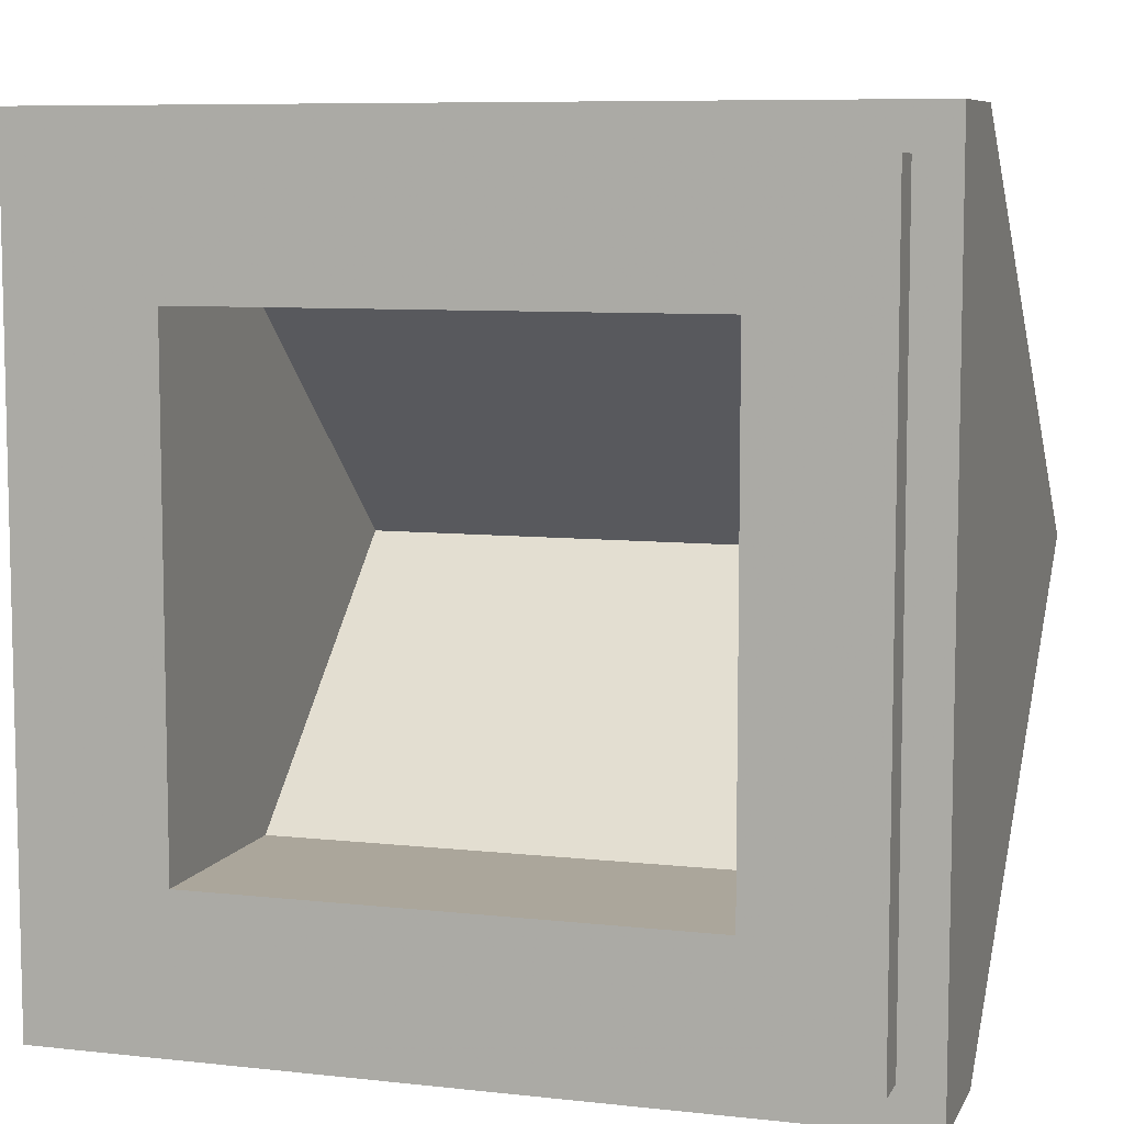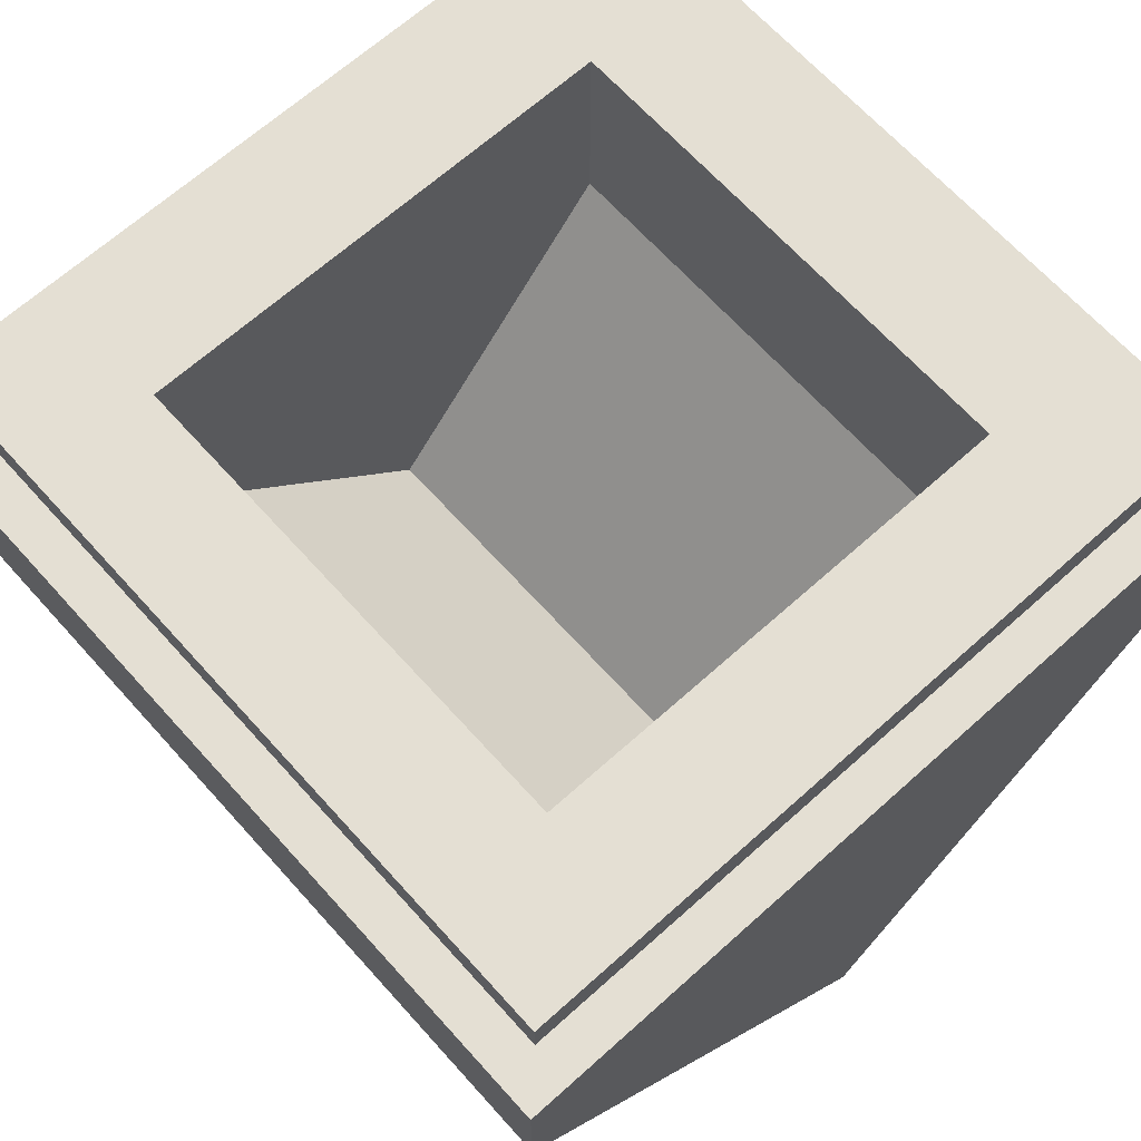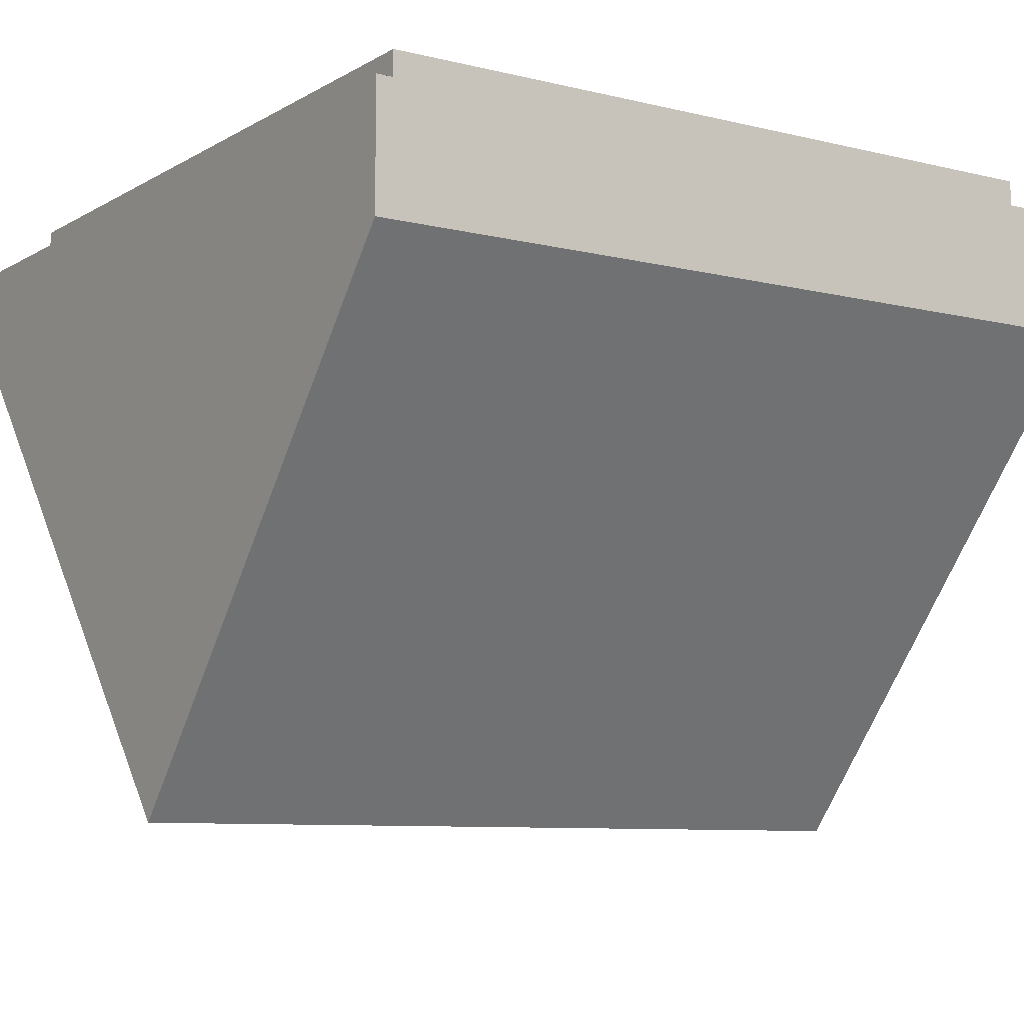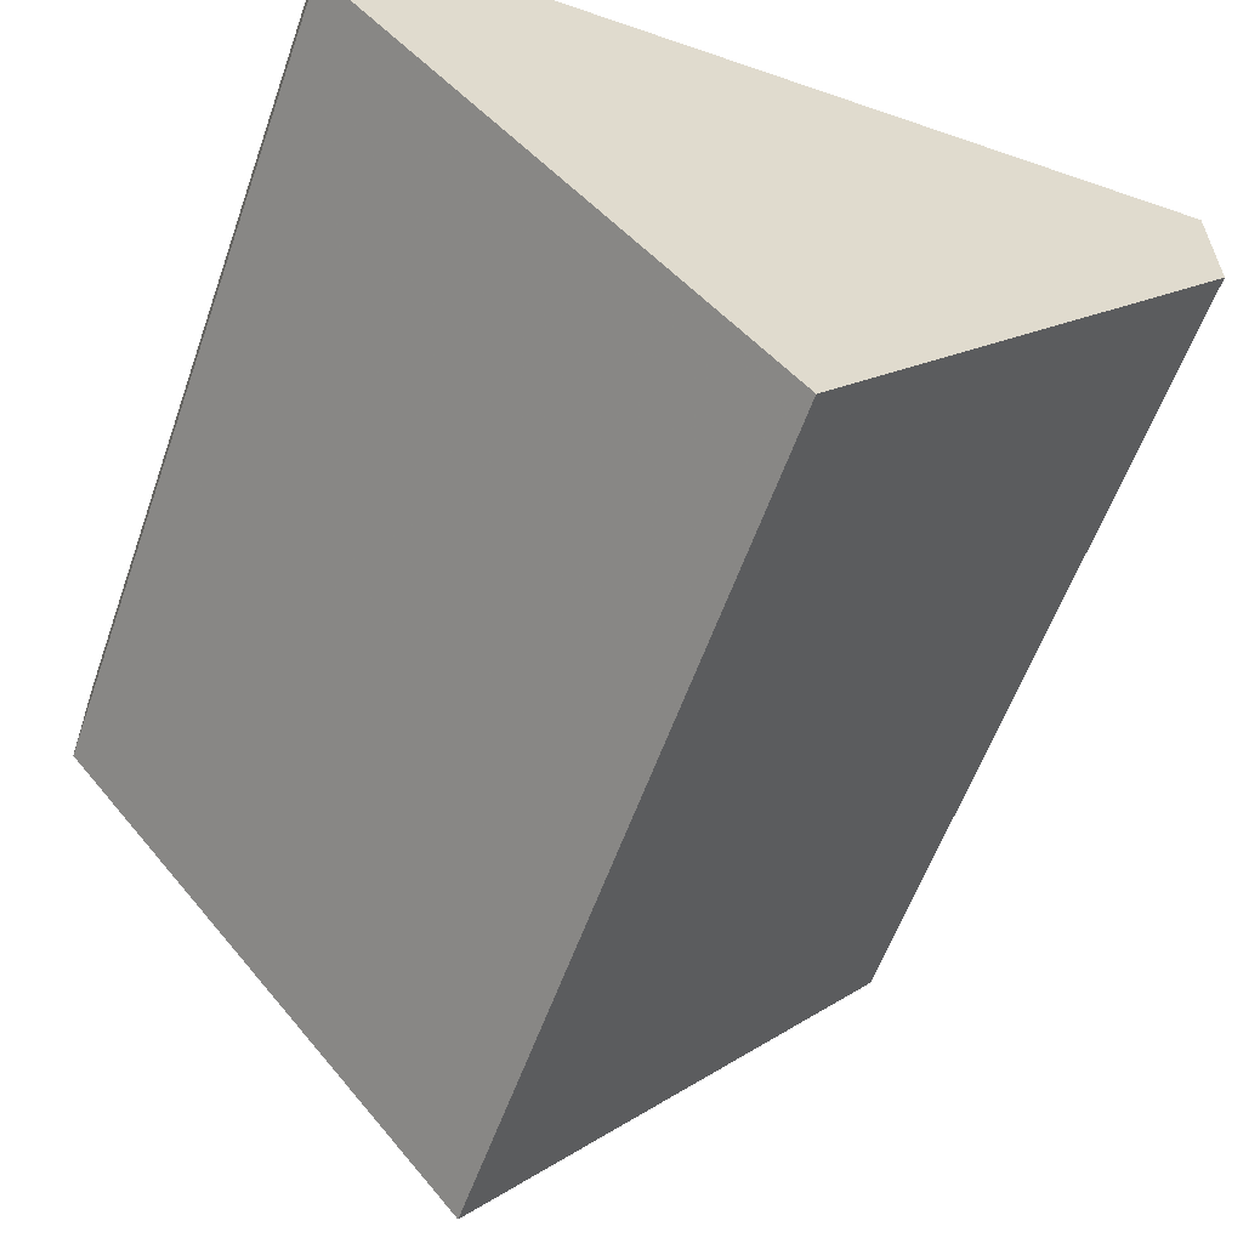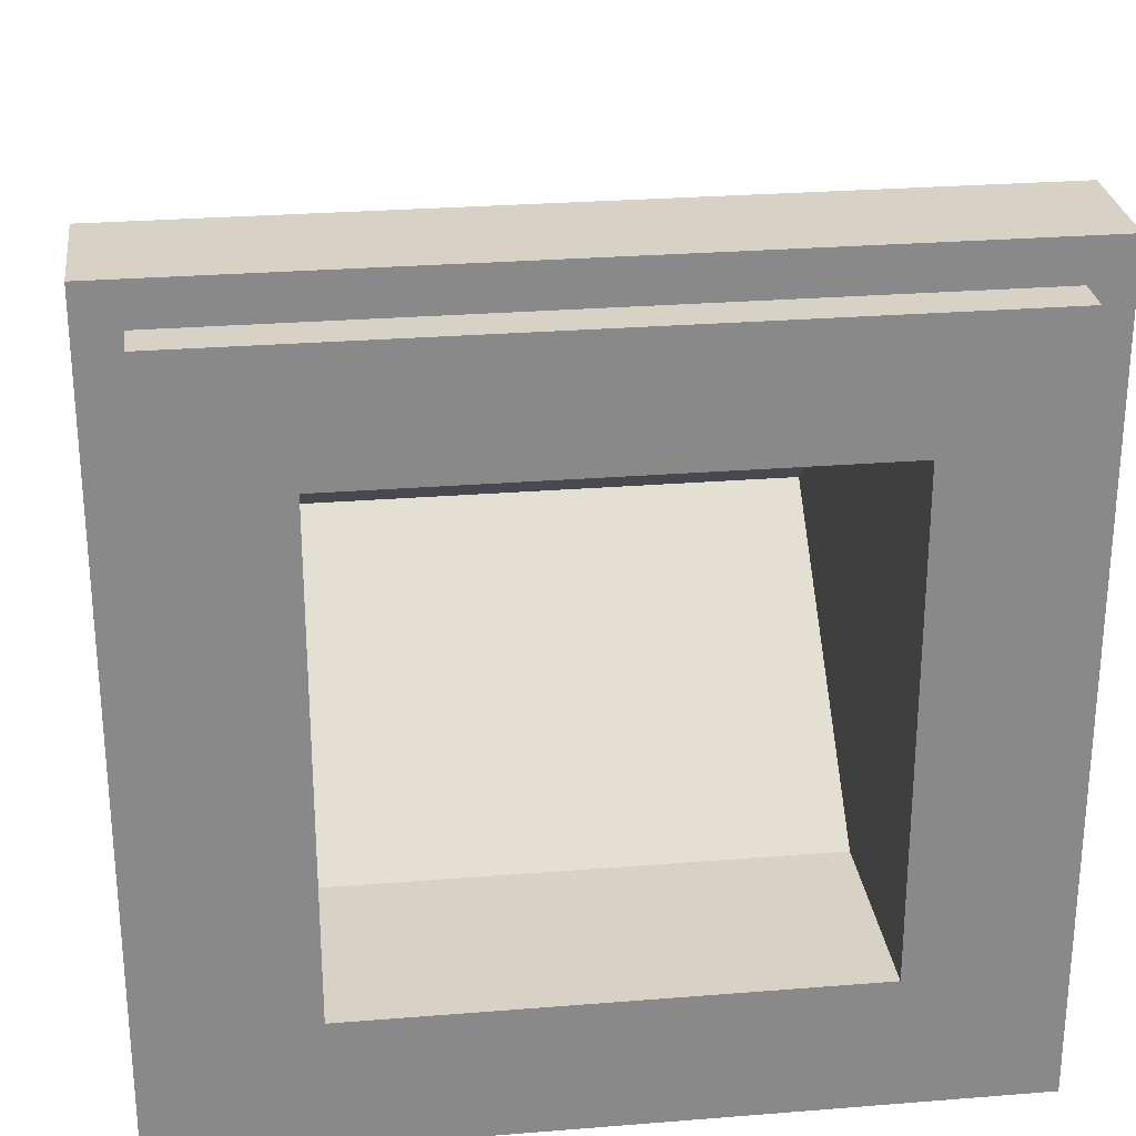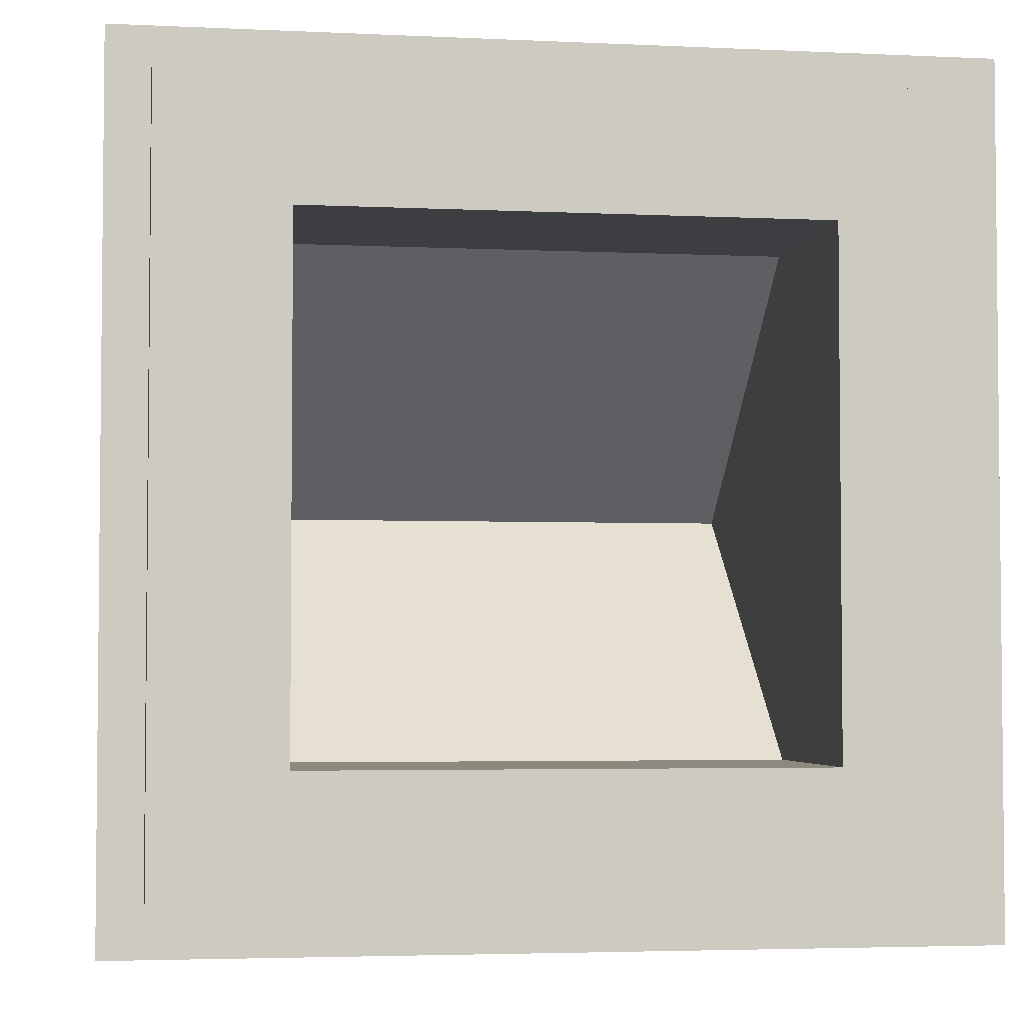
<metadata>
{"format":"obj","ext":"obj","renderer":"f3d","projection":"perspective","resolution":1024,"background":"white","views":[{"elev":7.9,"azim":-162.8,"up":"+Z"},{"elev":66.7,"azim":-132.0,"up":"+Y"},{"elev":-8.4,"azim":146.3,"up":"+Y"},{"elev":-58.7,"azim":70.5,"up":"+Y"},{"elev":27.2,"azim":172.9,"up":"+Z"},{"elev":-3.6,"azim":170.9,"up":"+Z"}]}
</metadata>
<code>
v 0.3 -0.25 0.3
v 0.3 0 0.3
v -0.3 0 0.3
v -0.3 -0.25 0.3
v 0.3 -0.25 -0.3
v 0.3 0 -0.3
v 0.3 0 0.3
v 0.3 -0.25 0.3
v -0.3 -0.25 -0.3
v -0.3 0 -0.3
v 0.3 0 -0.3
v 0.3 -0.25 -0.3
v -0.3 -0.25 0.3
v -0.3 0 0.3
v -0.3 0 -0.3
v -0.3 -0.25 -0.3
v 0.5 -0.2 0.5
v 0.5 -0.05 0.5
v 0.5 -0.05 -0.5
v 0.5 -0.2 -0.5
v -0.5 -0.2 0.5
v -0.5 -0.05 0.5
v 0.5 -0.05 0.5
v 0.5 -0.2 0.5
v -0.5 -0.2 -0.5
v -0.5 -0.05 -0.5
v -0.5 -0.05 0.5
v -0.5 -0.2 0.5
v 0.5 -0.2 -0.5
v 0.5 -0.05 -0.5
v -0.5 -0.05 -0.5
v -0.5 -0.2 -0.5
v -0.5 -0.8 0
v -0.5 -0.2 -0.5
v 0.5 -0.2 -0.5
v 0.5 -0.8 0
v -0.5 -0.8 0
v 0.5 -0.8 0
v 0.5 -0.2 0.5
v -0.5 -0.2 0.5
v -0.3 -0.6 0
v -0.3 -0.25 -0.3
v 0.3 -0.25 -0.3
v 0.3 -0.6 0
v -0.3 -0.6 0
v 0.3 -0.6 0
v 0.3 -0.25 0.3
v -0.3 -0.25 0.3
v 0.45 0 0.45
v 0.45 -0.05 0.45
v 0.45 -0.05 -0.45
v 0.45 0 -0.45
v -0.45 0 0.45
v -0.45 -0.05 0.45
v 0.45 -0.05 0.45
v 0.45 0 0.45
v -0.45 0 -0.45
v -0.45 -0.05 -0.45
v -0.45 -0.05 0.45
v -0.45 0 0.45
v 0.45 0 -0.45
v 0.45 -0.05 -0.45
v -0.45 -0.05 -0.45
v -0.45 0 -0.45
v 0.5 -0.05 -0.5
v 0.45 -0.05 -0.45
v 0.45 -0.05 0.45
v 0.5 -0.05 0.5
v -0.5 -0.05 0.5
v -0.45 -0.05 0.45
v -0.45 -0.05 -0.45
v -0.5 -0.05 -0.5
v 0.5 -0.05 0.5
v 0.45 -0.05 0.45
v -0.45 -0.05 0.45
v -0.5 -0.05 0.5
v -0.5 -0.05 -0.5
v -0.45 -0.05 -0.45
v 0.45 -0.05 -0.45
v 0.5 -0.05 -0.5
v 0.3 0 -0.3
v 0.3 0 0.3
v 0.45 0 0.45
v 0.45 0 -0.45
v -0.3 0 0.3
v -0.3 0 -0.3
v -0.45 0 -0.45
v -0.45 0 0.45
v -0.3 0 -0.3
v 0.3 0 -0.3
v 0.45 0 -0.45
v -0.45 0 -0.45
v 0.3 0 0.3
v -0.3 0 0.3
v -0.45 0 0.45
v 0.45 0 0.45
v 0.3 -0.25 0.3
v 0.3 -0.25 -0.3
v 0.3 -0.6 0
v -0.3 -0.25 -0.3
v -0.3 -0.25 0.3
v -0.3 -0.6 0
v -0.5 -0.2 -0.5
v -0.5 -0.8 0
v -0.5 -0.2 0.5
v 0.5 -0.2 0.5
v 0.5 -0.8 0
v 0.5 -0.2 -0.5
g mesh2421549
f 1 3 2
f 3 1 4
f 5 7 6
f 7 5 8
f 9 11 10
f 11 9 12
f 13 15 14
f 15 13 16
g mesh2421552
f 17 19 18
f 19 17 20
f 21 23 22
f 23 21 24
f 25 27 26
f 27 25 28
f 29 31 30
f 31 29 32
g mesh2421554
f 33 34 35
f 35 36 33
f 37 38 39
f 39 40 37
g mesh2421556
f 41 43 42
f 43 41 44
f 45 47 46
f 47 45 48
g mesh2421558
f 49 50 51
f 51 52 49
f 53 54 55
f 55 56 53
f 57 58 59
f 59 60 57
f 61 62 63
f 63 64 61
f 65 66 67
f 67 68 65
f 69 70 71
f 71 72 69
f 73 74 75
f 75 76 73
f 77 78 79
f 79 80 77
f 81 82 83
f 83 84 81
f 85 86 87
f 87 88 85
f 89 90 91
f 91 92 89
f 93 94 95
f 95 96 93
f 97 98 99
f 100 101 102
f 103 104 105
f 106 107 108

</code>
